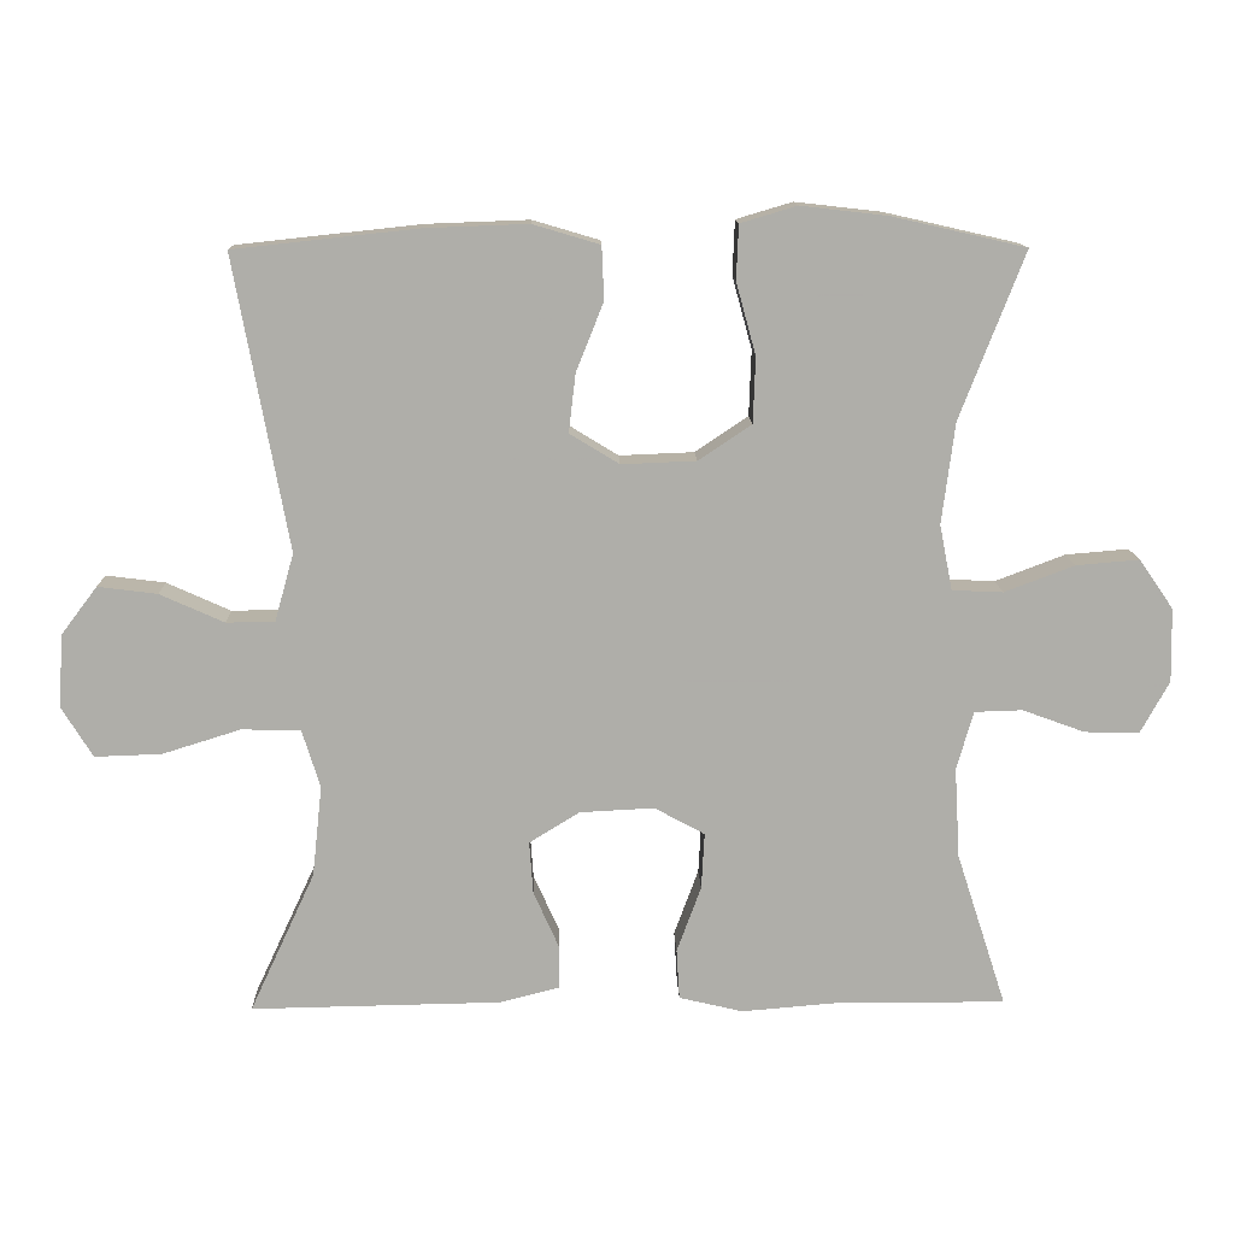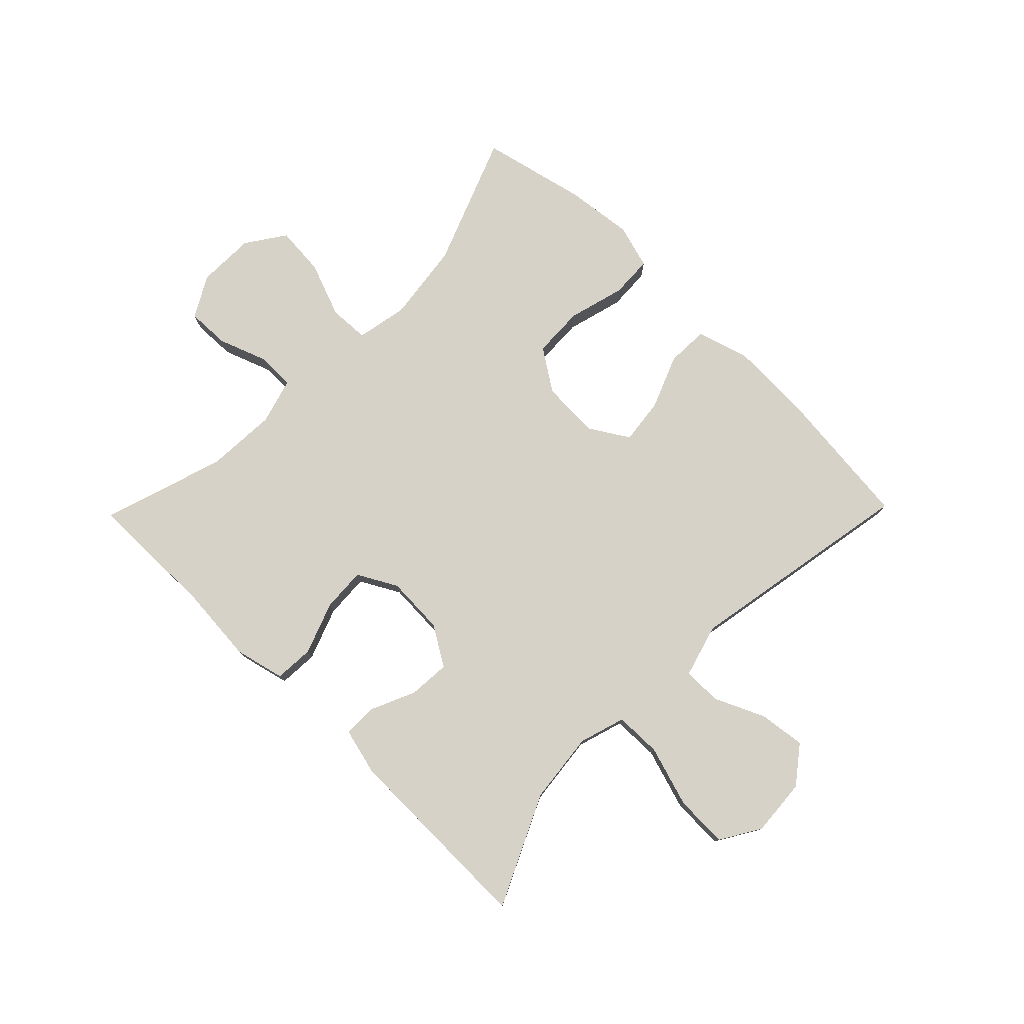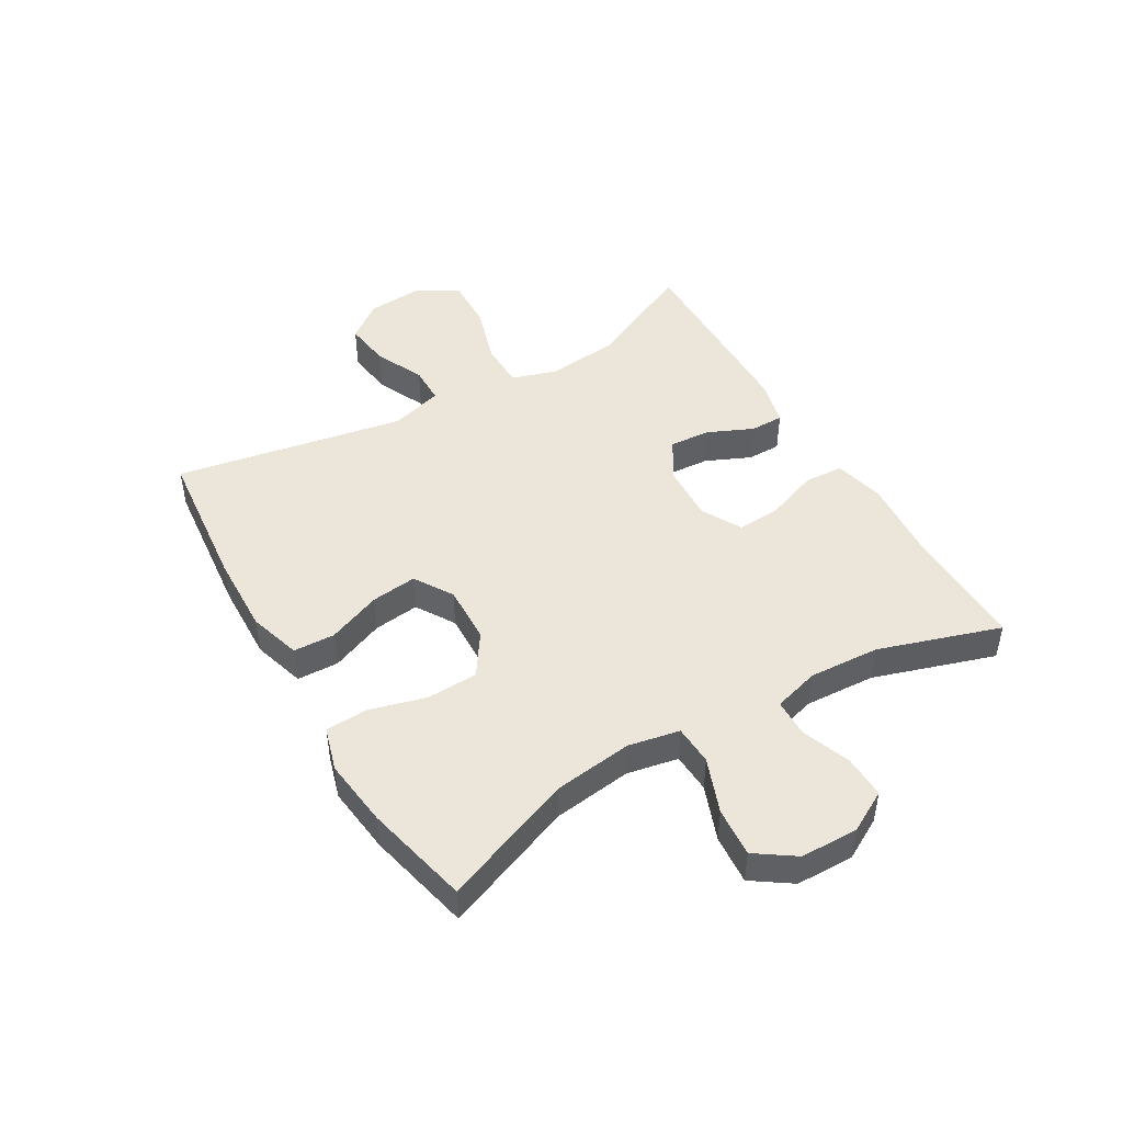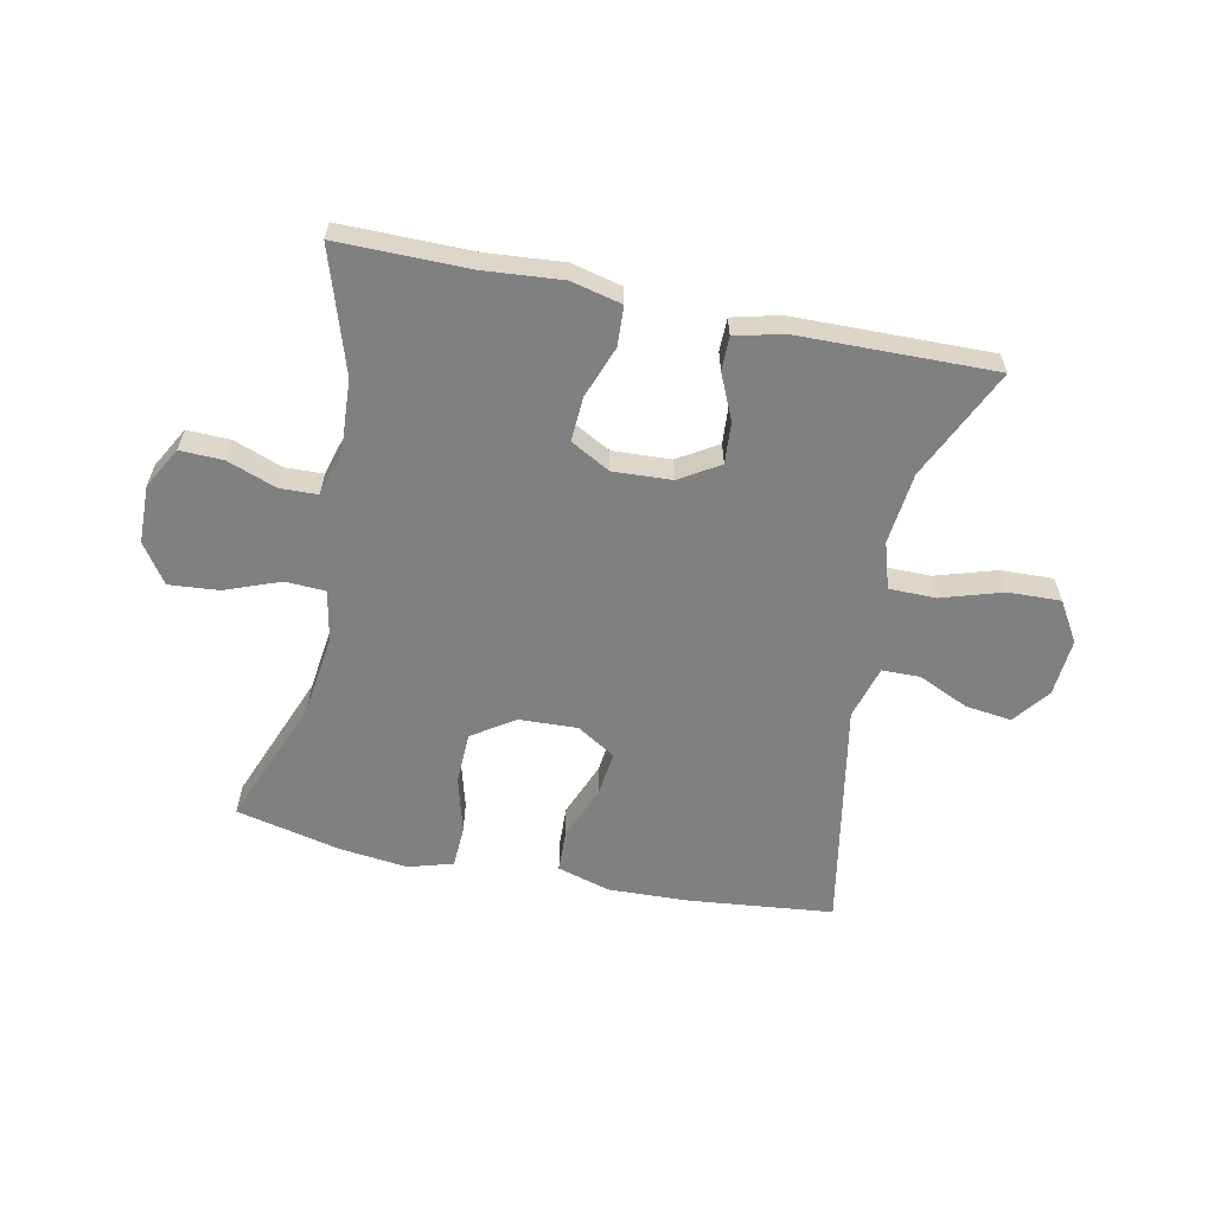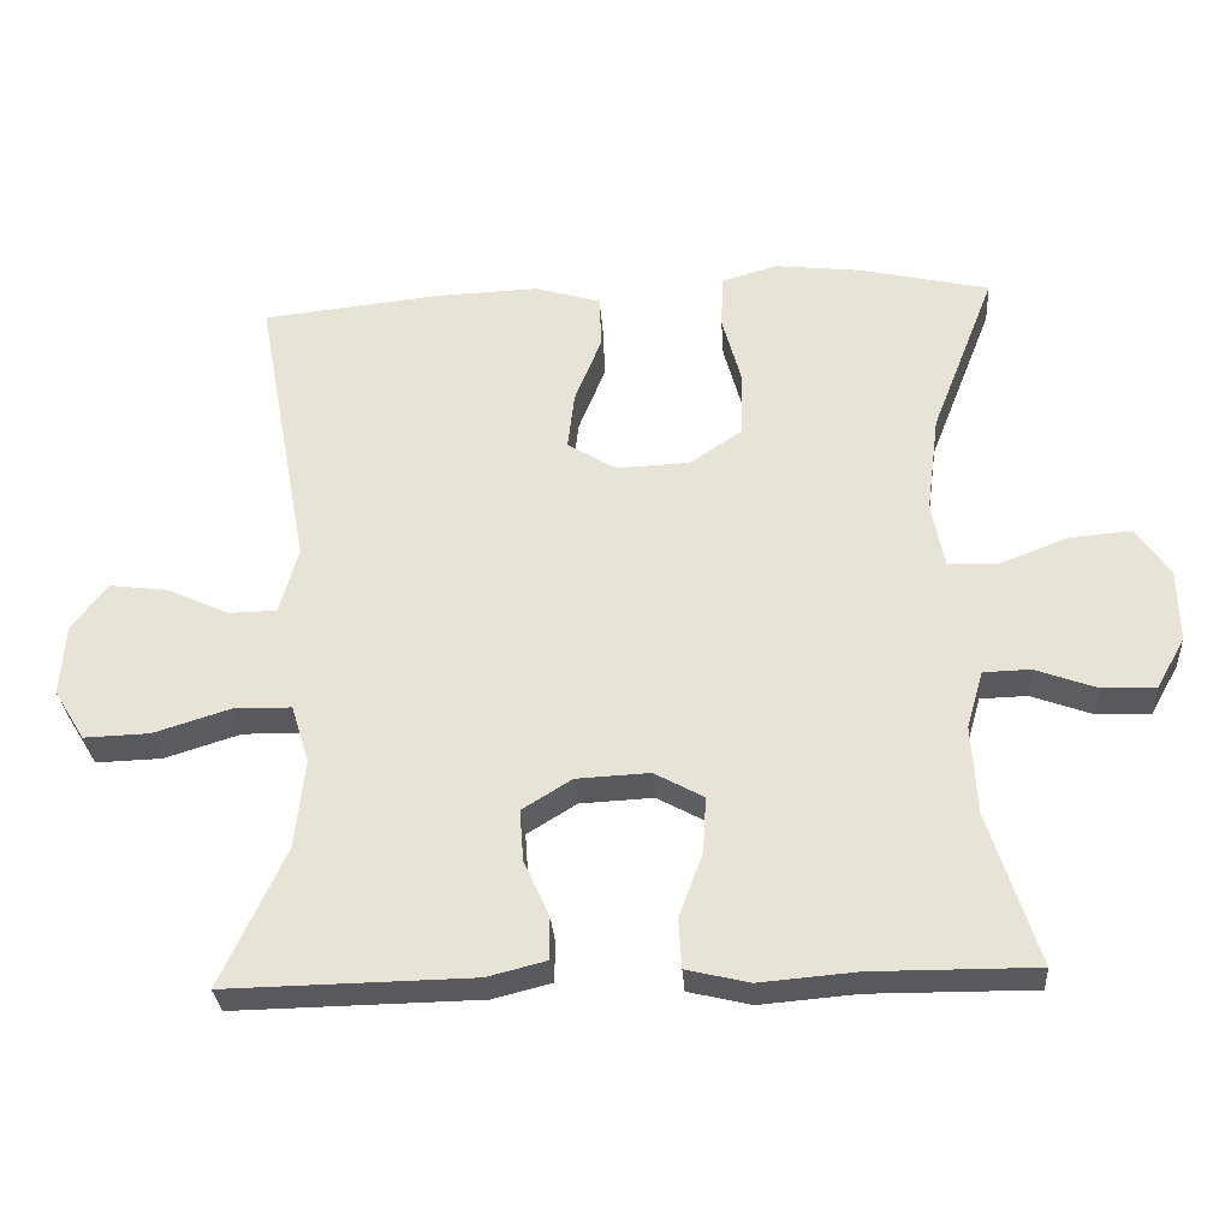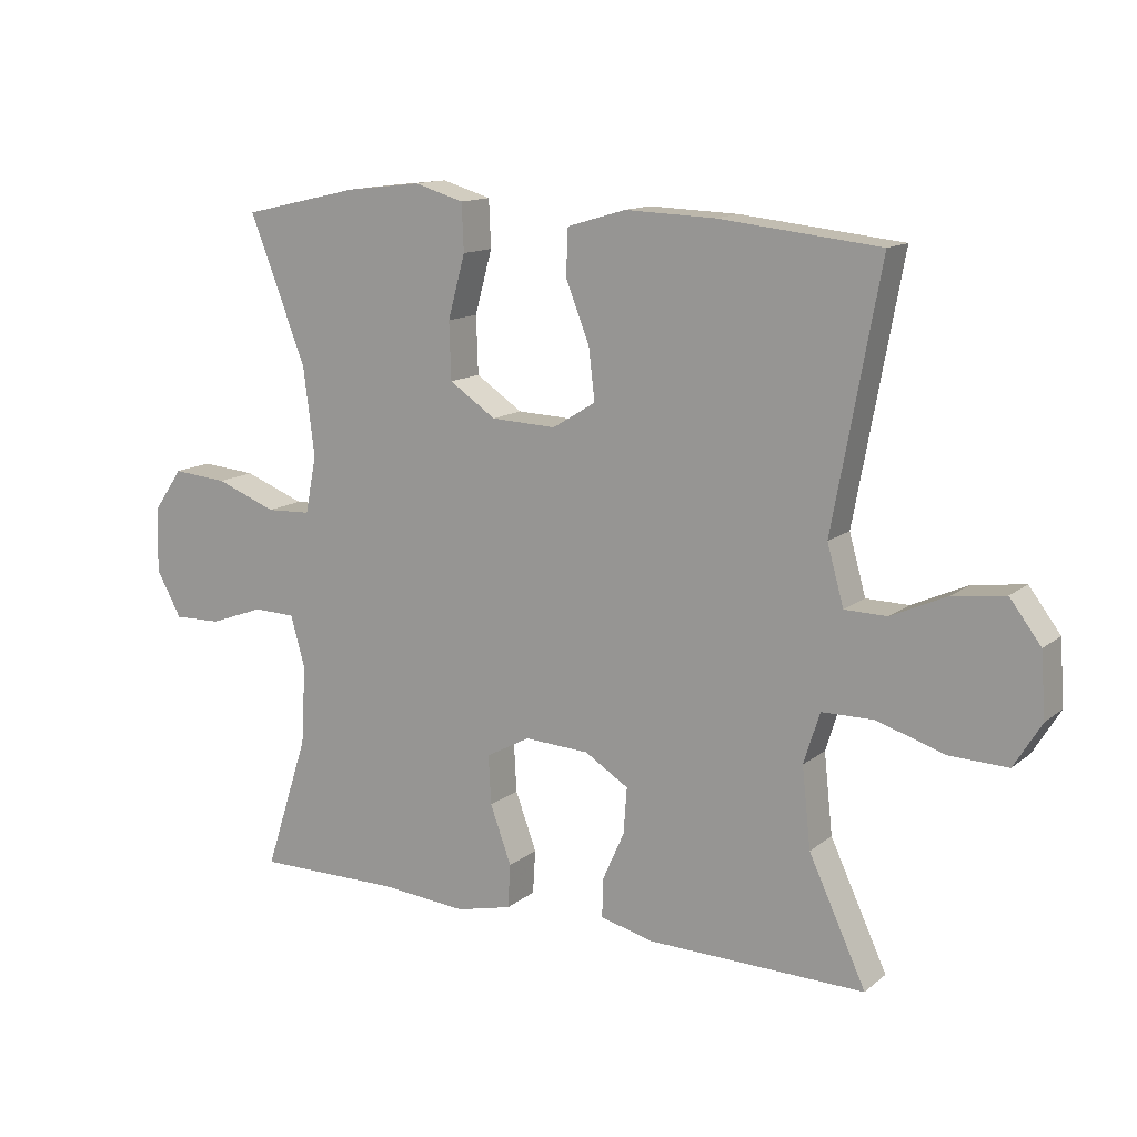
<metadata>
{"format":"obj","ext":"obj","renderer":"f3d","projection":"perspective","resolution":1024,"background":"white","views":[{"elev":12.7,"azim":-1.5,"up":"+Z"},{"elev":77.8,"azim":-135.7,"up":"+Y"},{"elev":46.7,"azim":59.5,"up":"+Y"},{"elev":-60.1,"azim":168.2,"up":"+Y"},{"elev":-30.2,"azim":3.9,"up":"+Z"},{"elev":13.2,"azim":-149.3,"up":"+Z"}]}
</metadata>
<code>
v -0.5 0.07 0.5
v -0.258 0.07 0.526
v -0.123 0.07 0.531
v -0.035 0.07 0.505
v -0.032 0.07 0.435
v -0.068 0.07 0.345
v -0.077 0.07 0.268
v -0.012 0.07 0.228
v 0.086 0.07 0.232
v 0.156 0.07 0.279
v 0.159 0.07 0.365
v 0.133 0.07 0.46
v 0.136 0.07 0.531
v 0.21 0.07 0.553
v 0.324 0.07 0.54
v 0.5 0.07 0.5
v 0.415 0.07 0.281
v 0.398 0.07 0.148
v 0.415 0.07 0.062
v 0.482 0.07 0.059
v 0.574 0.07 0.094
v 0.657 0.07 0.101
v 0.702 0.07 0.036
v 0.704 0.07 -0.061
v 0.666 0.07 -0.13
v 0.594 0.07 -0.128
v 0.512 0.07 -0.098
v 0.449 0.07 -0.1
v 0.427 0.07 -0.177
v 0.434 0.07 -0.296
v 0.5 0.07 -0.5
v 0.281 0.07 -0.499
v 0.151 0.07 -0.51
v 0.067 0.07 -0.49
v 0.063 0.07 -0.424
v 0.095 0.07 -0.337
v 0.099 0.07 -0.263
v 0.033 0.07 -0.227
v -0.065 0.07 -0.232
v -0.131 0.07 -0.273
v -0.126 0.07 -0.342
v -0.092 0.07 -0.418
v -0.092 0.07 -0.474
v -0.171 0.07 -0.494
v -0.5 0.07 -0.5
v -0.414 0.07 -0.315
v -0.401 0.07 -0.195
v -0.425 0.07 -0.118
v -0.503 0.07 -0.117
v -0.605 0.07 -0.149
v -0.693 0.07 -0.152
v -0.734 0.07 -0.085
v -0.727 0.07 0.011
v -0.68 0.07 0.073
v -0.602 0.07 0.063
v -0.518 0.07 0.025
v -0.454 0.07 0.026
v -0.429 0.07 0.115
v -0.5 0 0.5
v -0.258 0 0.526
v -0.123 0 0.531
v -0.035 0 0.505
v -0.032 0 0.435
v -0.068 0 0.345
v -0.077 0 0.268
v -0.012 0 0.228
v 0.086 0 0.232
v 0.156 0 0.279
v 0.159 0 0.365
v 0.133 0 0.46
v 0.136 0 0.531
v 0.21 0 0.553
v 0.324 0 0.54
v 0.5 0 0.5
v 0.415 0 0.281
v 0.398 0 0.148
v 0.415 0 0.062
v 0.482 0 0.059
v 0.574 0 0.094
v 0.657 0 0.101
v 0.702 0 0.036
v 0.704 0 -0.061
v 0.666 0 -0.13
v 0.594 0 -0.128
v 0.512 0 -0.098
v 0.449 0 -0.1
v 0.427 0 -0.177
v 0.434 0 -0.296
v 0.5 0 -0.5
v 0.281 0 -0.499
v 0.151 0 -0.51
v 0.067 0 -0.49
v 0.063 0 -0.424
v 0.095 0 -0.337
v 0.099 0 -0.263
v 0.033 0 -0.227
v -0.065 0 -0.232
v -0.131 0 -0.273
v -0.126 0 -0.342
v -0.092 0 -0.418
v -0.092 0 -0.474
v -0.171 0 -0.494
v -0.5 0 -0.5
v -0.414 0 -0.315
v -0.401 0 -0.195
v -0.425 0 -0.118
v -0.503 0 -0.117
v -0.605 0 -0.149
v -0.693 0 -0.152
v -0.734 0 -0.085
v -0.727 0 0.011
v -0.68 0 0.073
v -0.602 0 0.063
v -0.518 0 0.025
v -0.454 0 0.026
v -0.429 0 0.115
f 54 55 56
f 53 54 56
f 52 53 56
f 51 52 56
f 50 51 56
f 49 50 56
f 48 49 56 57
f 47 48 57 58
f 44 45 46
f 43 44 46
f 42 43 46
f 41 42 46
f 40 41 46 47
f 39 40 47 58
f 34 35 36
f 33 34 36
f 32 33 36
f 32 36 37
f 31 32 37
f 30 31 37
f 29 30 37 38
f 25 26 27
f 24 25 27
f 23 24 27
f 22 23 27
f 21 22 27
f 20 21 27
f 19 20 27 28
f 15 16 17
f 14 15 17
f 13 14 17
f 12 13 17
f 11 12 17
f 10 11 17 18
f 9 10 18 19
f 4 5 6
f 3 4 6
f 2 3 6
f 1 2 6
f 58 1 6
f 58 6 7
f 38 39 58
f 29 38 58
f 28 29 58
f 19 28 58
f 9 19 58
f 8 9 58
f 7 8 58
f 114 113 112
f 114 112 111
f 114 111 110
f 114 110 109
f 114 109 108
f 114 108 107
f 115 114 107 106
f 116 115 106 105
f 104 103 102
f 104 102 101
f 104 101 100
f 104 100 99
f 105 104 99 98
f 116 105 98 97
f 94 93 92
f 94 92 91
f 94 91 90
f 95 94 90
f 95 90 89
f 95 89 88
f 96 95 88 87
f 85 84 83
f 85 83 82
f 85 82 81
f 85 81 80
f 85 80 79
f 85 79 78
f 86 85 78 77
f 75 74 73
f 75 73 72
f 75 72 71
f 75 71 70
f 75 70 69
f 76 75 69 68
f 77 76 68 67
f 64 63 62
f 64 62 61
f 64 61 60
f 64 60 59
f 64 59 116
f 65 64 116
f 116 97 96
f 116 96 87
f 116 87 86
f 116 86 77
f 116 77 67
f 116 67 66
f 116 66 65
f 1 59 60 2
f 2 60 61 3
f 3 61 62 4
f 4 62 63 5
f 5 63 64 6
f 6 64 65 7
f 7 65 66 8
f 8 66 67 9
f 9 67 68 10
f 10 68 69 11
f 11 69 70 12
f 12 70 71 13
f 13 71 72 14
f 14 72 73 15
f 15 73 74 16
f 16 74 75 17
f 17 75 76 18
f 18 76 77 19
f 19 77 78 20
f 20 78 79 21
f 21 79 80 22
f 22 80 81 23
f 23 81 82 24
f 24 82 83 25
f 25 83 84 26
f 26 84 85 27
f 27 85 86 28
f 28 86 87 29
f 29 87 88 30
f 30 88 89 31
f 31 89 90 32
f 32 90 91 33
f 33 91 92 34
f 34 92 93 35
f 35 93 94 36
f 36 94 95 37
f 37 95 96 38
f 38 96 97 39
f 39 97 98 40
f 40 98 99 41
f 41 99 100 42
f 42 100 101 43
f 43 101 102 44
f 44 102 103 45
f 45 103 104 46
f 46 104 105 47
f 47 105 106 48
f 48 106 107 49
f 49 107 108 50
f 50 108 109 51
f 51 109 110 52
f 52 110 111 53
f 53 111 112 54
f 54 112 113 55
f 55 113 114 56
f 56 114 115 57
f 57 115 116 58
f 58 116 59 1

</code>
